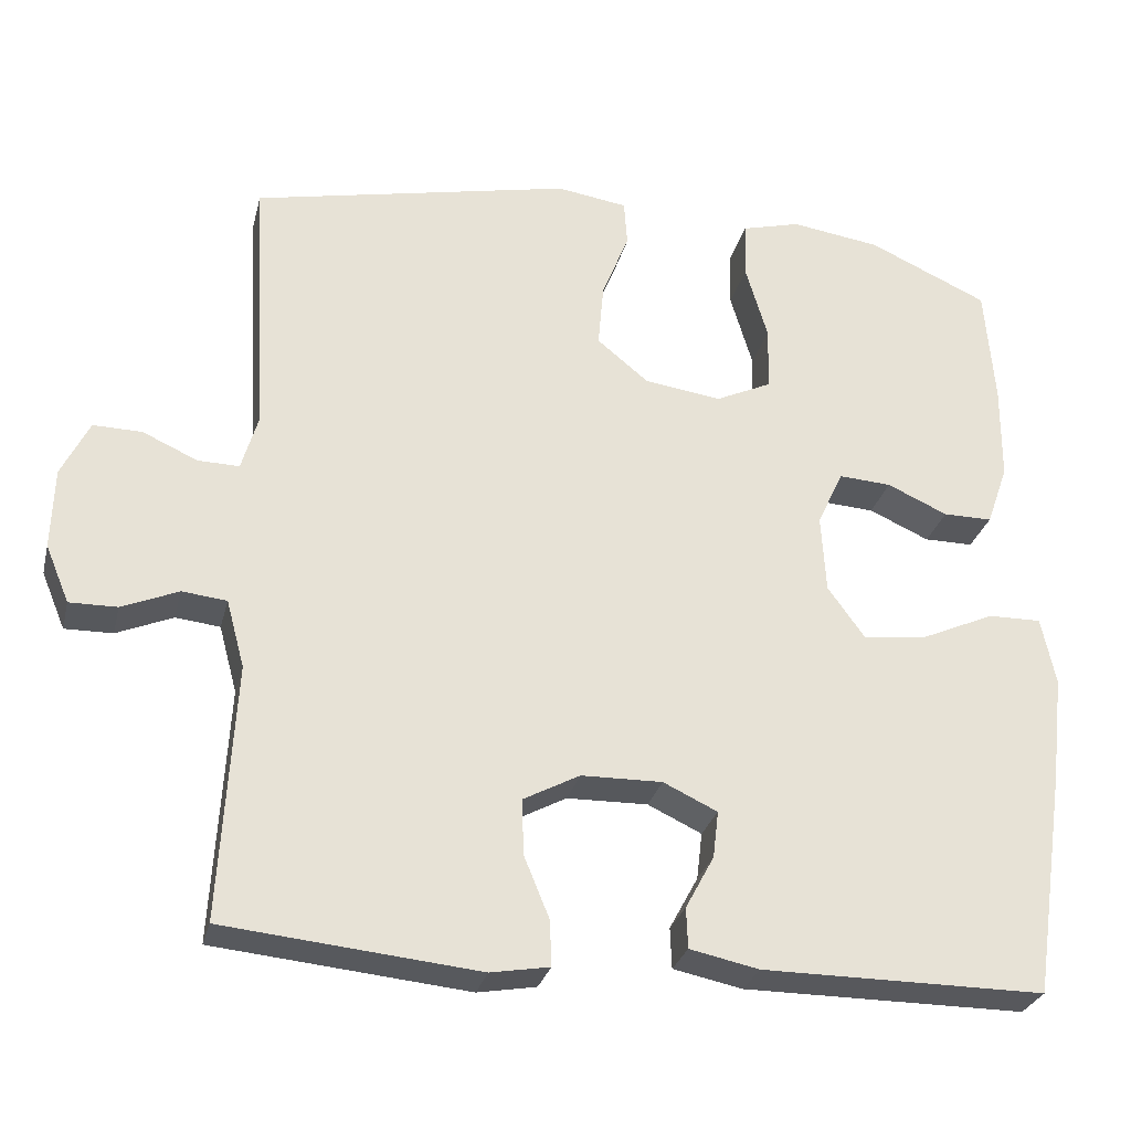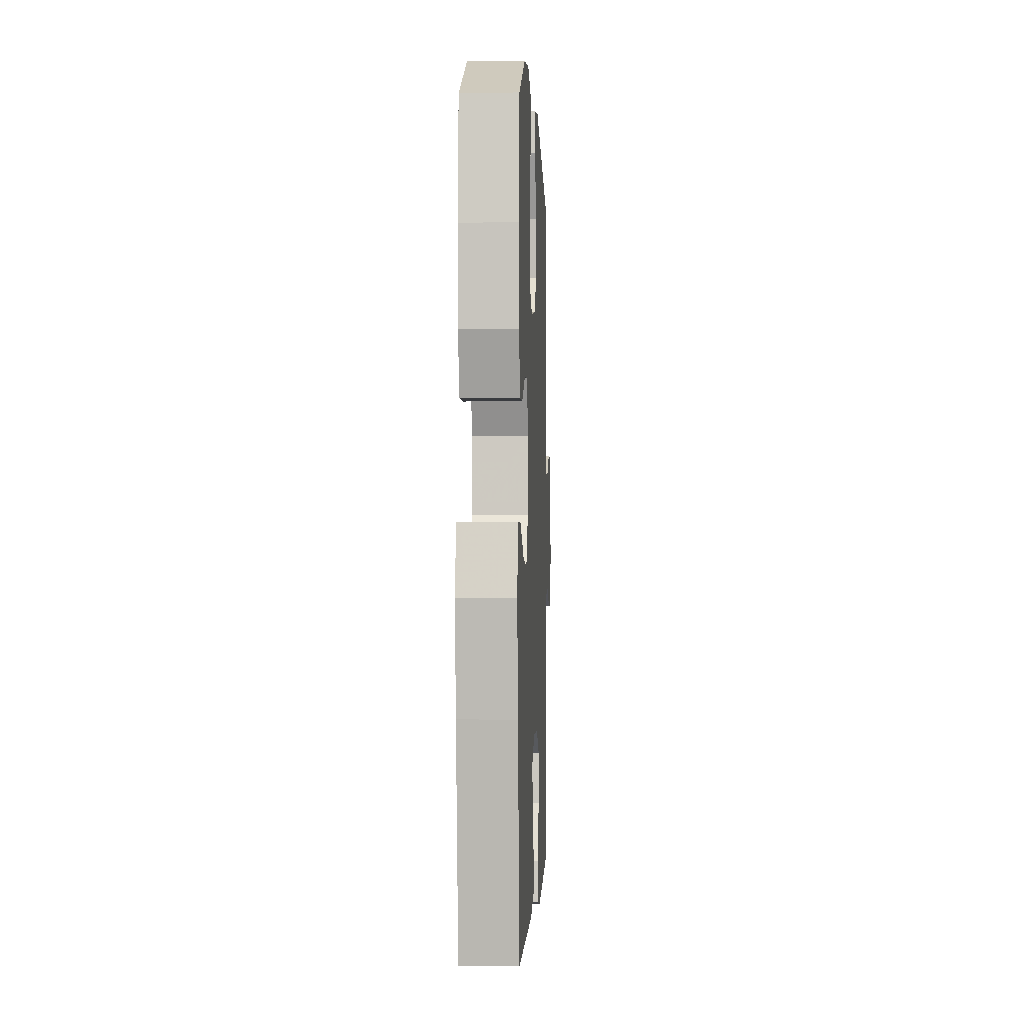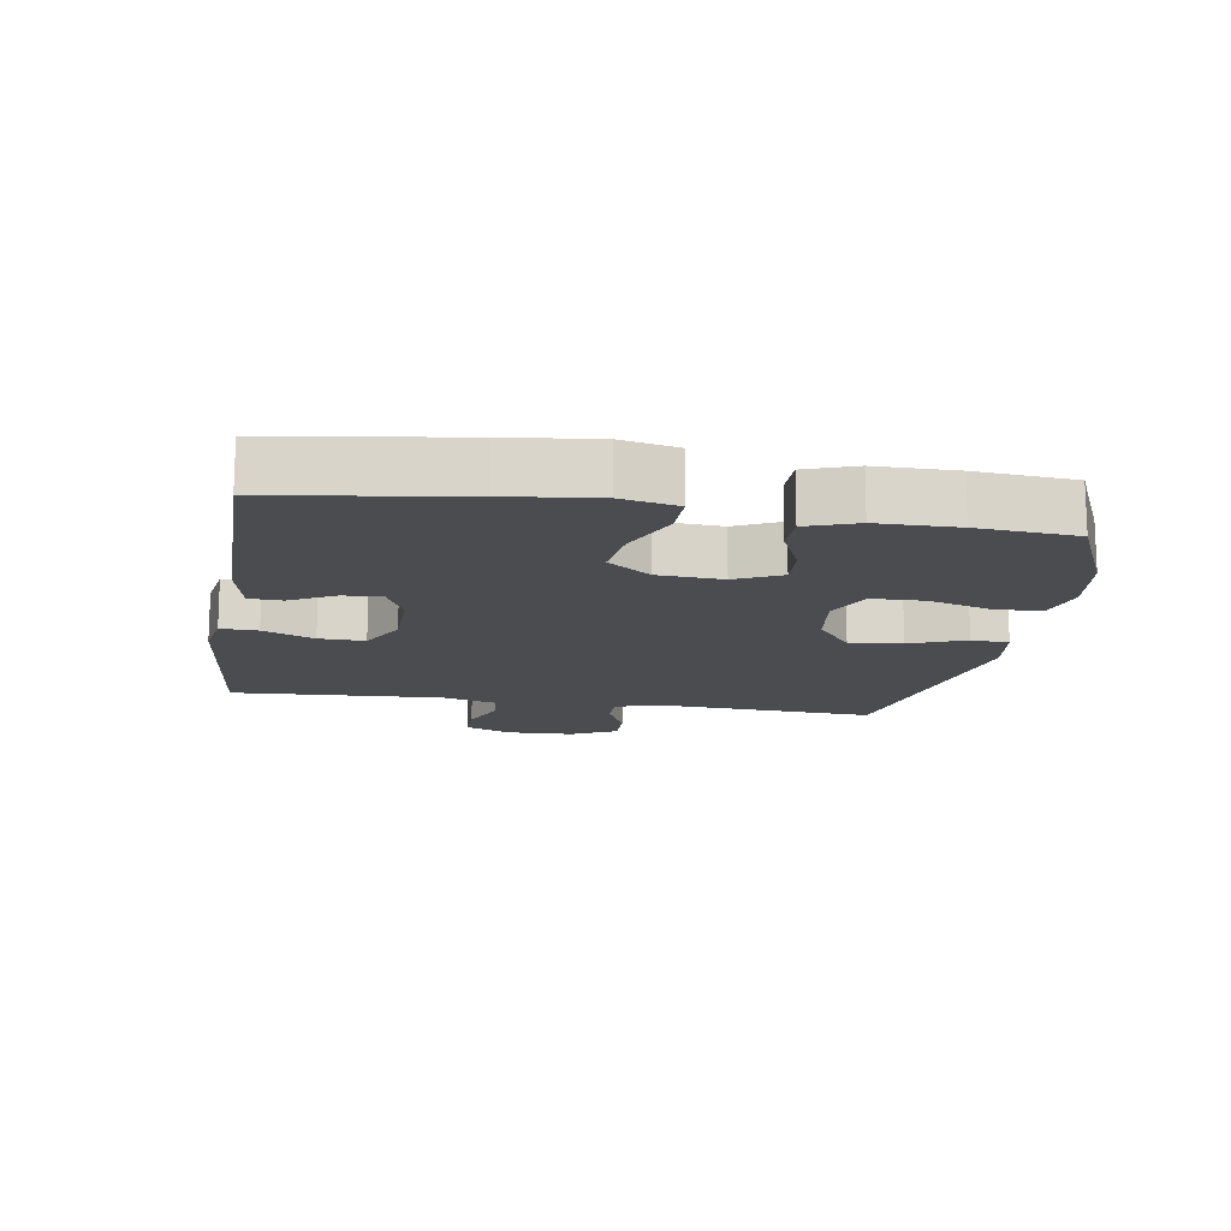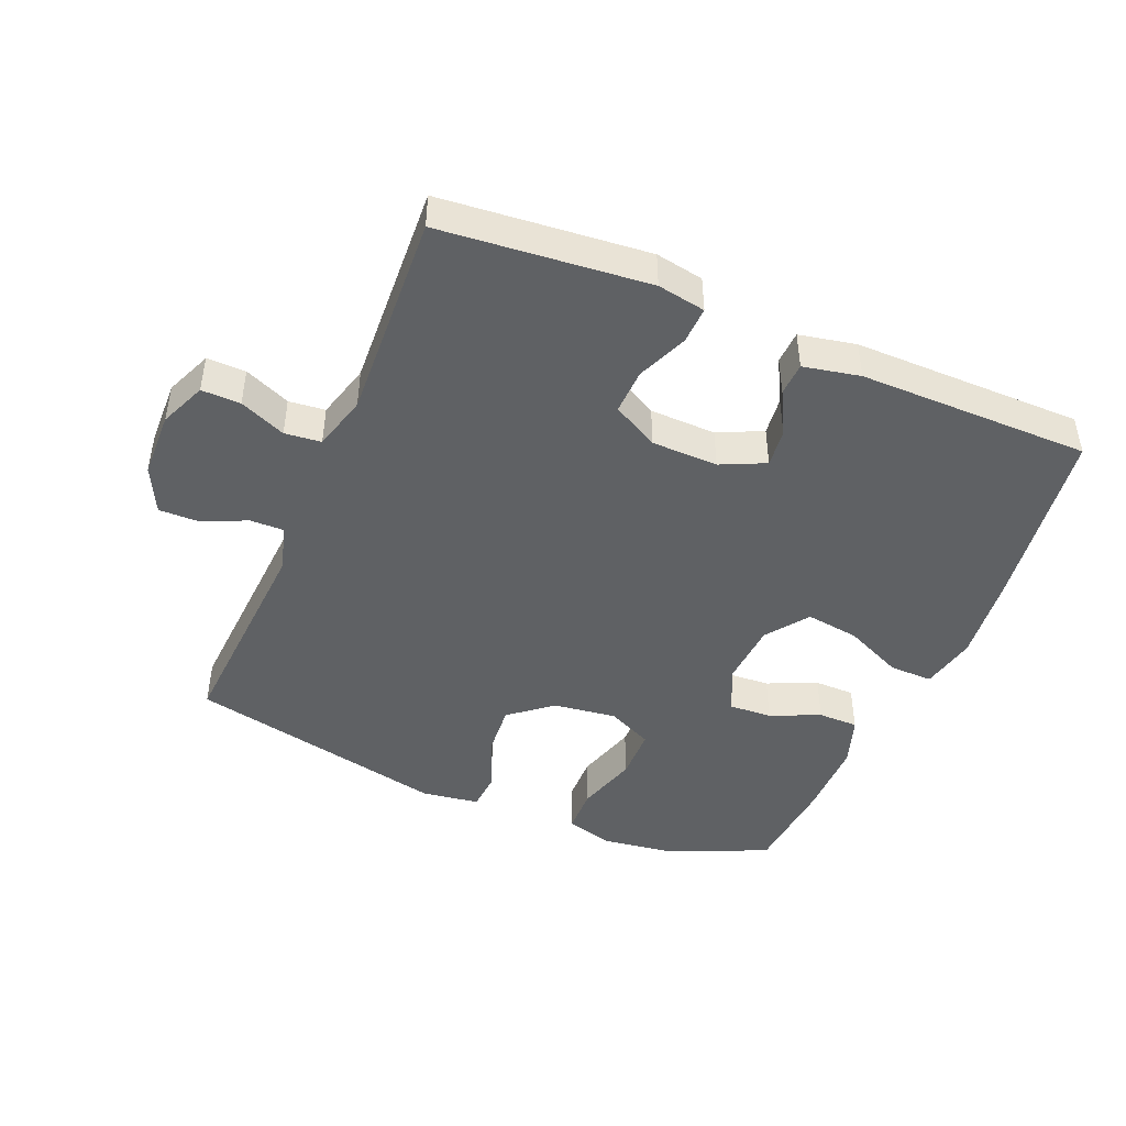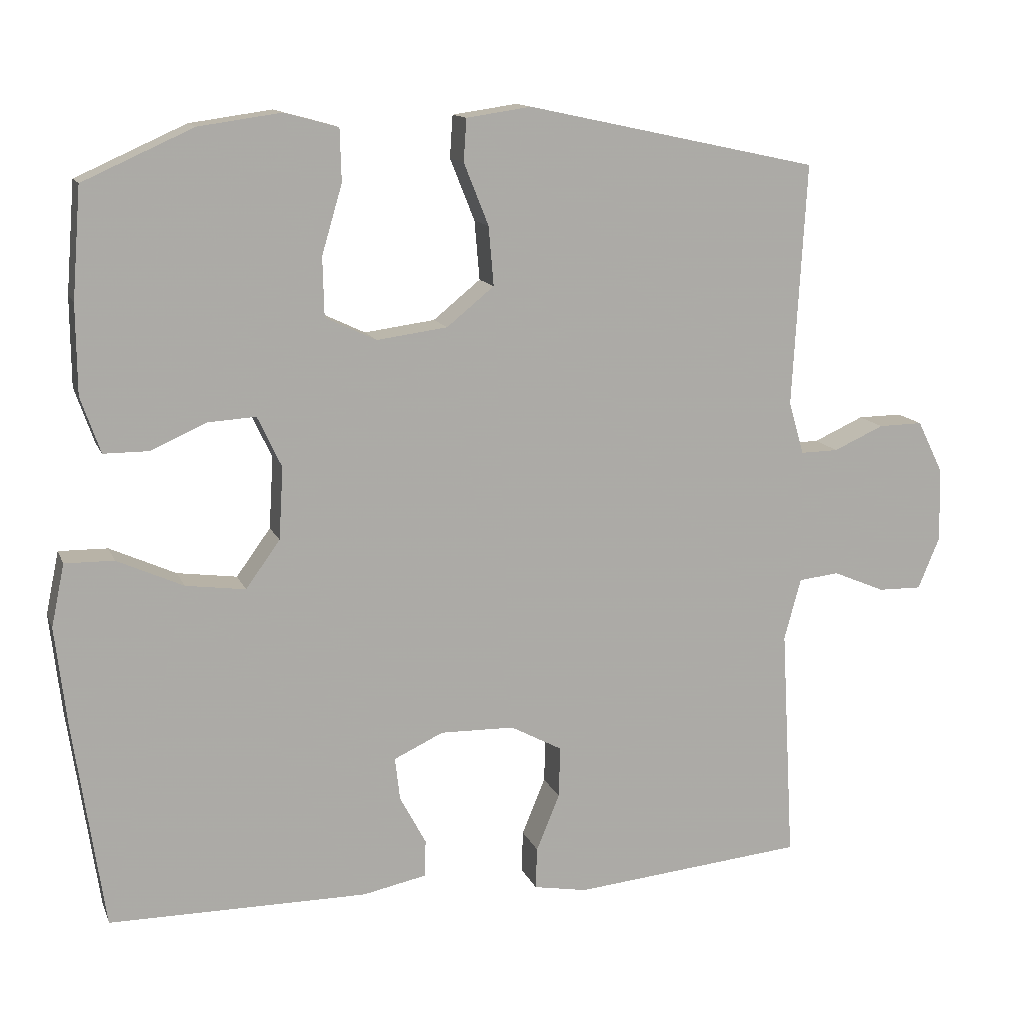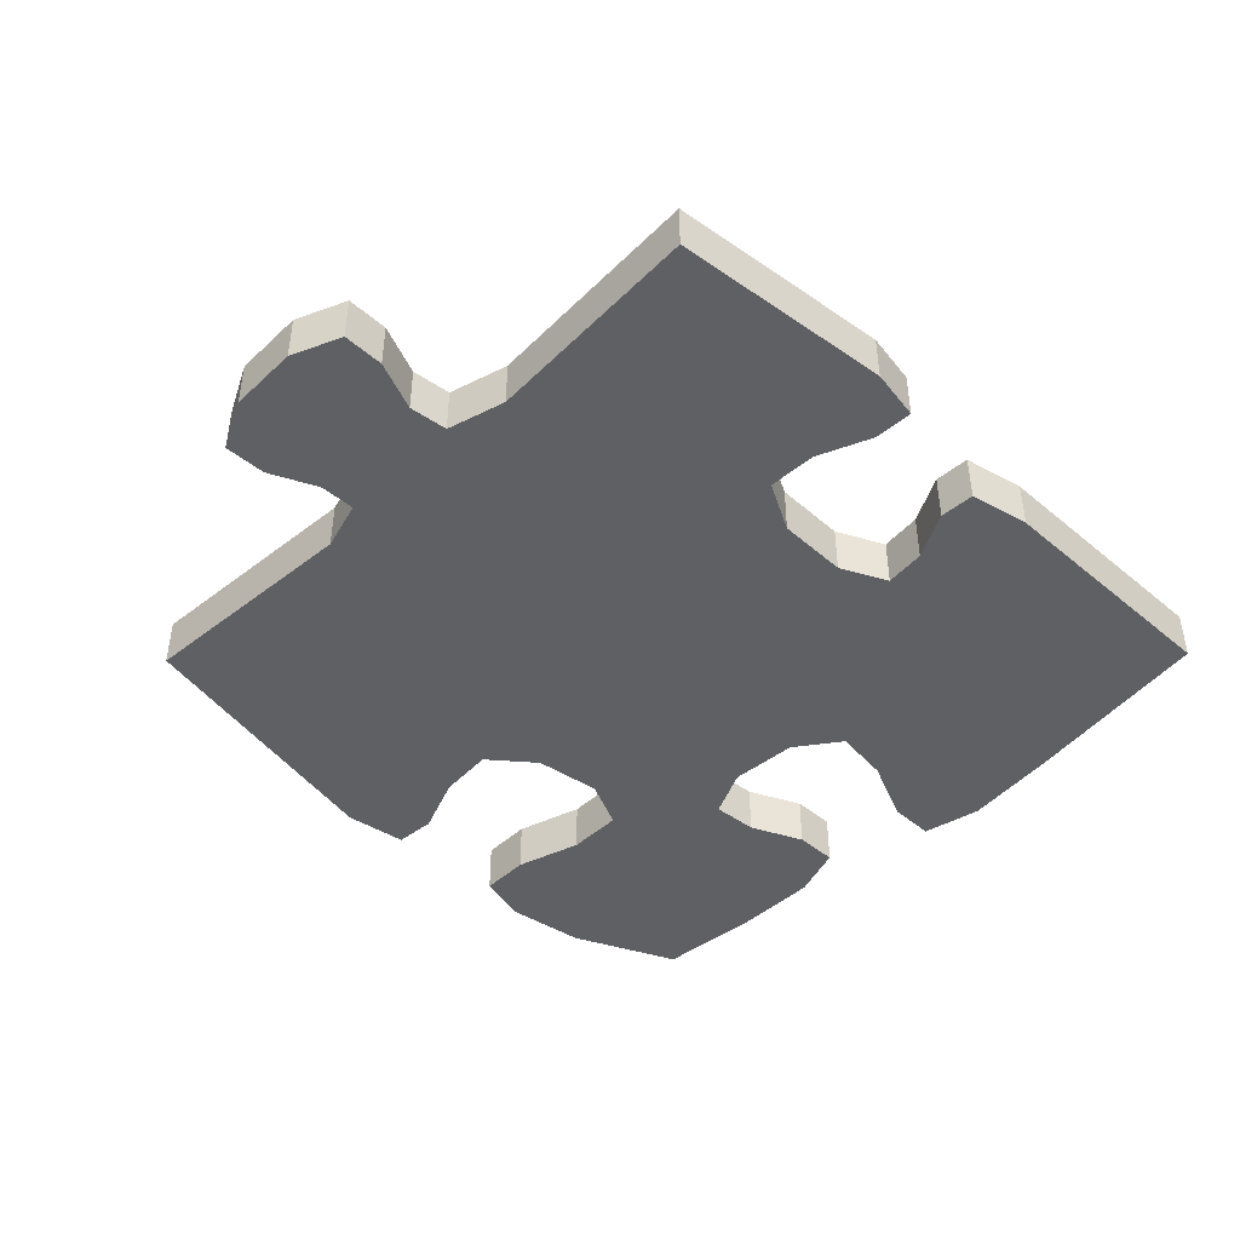
<metadata>
{"format":"obj","ext":"obj","renderer":"f3d","projection":"perspective","resolution":1024,"background":"white","views":[{"elev":-28.5,"azim":166.4,"up":"+Z"},{"elev":-0.9,"azim":-87.4,"up":"+Z"},{"elev":-14.8,"azim":-99.2,"up":"+Y"},{"elev":-45.4,"azim":157.0,"up":"+Y"},{"elev":13.0,"azim":-16.5,"up":"+Z"},{"elev":-44.0,"azim":135.6,"up":"+Y"}]}
</metadata>
<code>
v 0.5 0.07 -0.5
v 0.181 0.07 -0.531
v 0.107 0.07 -0.518
v 0.109 0.07 -0.461
v 0.141 0.07 -0.383
v 0.143 0.07 -0.313
v 0.072 0.07 -0.275
v -0.03 0.07 -0.273
v -0.098 0.07 -0.305
v -0.091 0.07 -0.364
v -0.055 0.07 -0.431
v -0.057 0.07 -0.482
v -0.144 0.07 -0.5
v -0.5 0.07 -0.5
v -0.542 0.07 -0.216
v -0.558 0.07 -0.079
v -0.54 0.07 0.007
v -0.473 0.07 0.006
v -0.382 0.07 -0.035
v -0.3 0.07 -0.046
v -0.253 0.07 0.019
v -0.247 0.07 0.118
v -0.28 0.07 0.188
v -0.346 0.07 0.184
v -0.422 0.07 0.15
v -0.484 0.07 0.15
v -0.511 0.07 0.227
v -0.512 0.07 0.349
v -0.5 0.07 0.5
v -0.349 0.07 0.568
v -0.236 0.07 0.584
v -0.162 0.07 0.564
v -0.16 0.07 0.492
v -0.188 0.07 0.397
v -0.186 0.07 0.316
v -0.116 0.07 0.283
v -0.019 0.07 0.296
v 0.046 0.07 0.349
v 0.039 0.07 0.43
v 0.005 0.07 0.515
v 0.009 0.07 0.573
v 0.098 0.07 0.586
v 0.5 0.07 0.5
v 0.481 0.07 0.166
v 0.502 0.07 0.094
v 0.554 0.07 0.095
v 0.623 0.07 0.126
v 0.684 0.07 0.127
v 0.719 0.07 0.056
v 0.722 0.07 -0.046
v 0.692 0.07 -0.118
v 0.632 0.07 -0.117
v 0.561 0.07 -0.087
v 0.505 0.07 -0.093
v 0.482 0.07 -0.178
v 0.5 0 -0.5
v 0.181 0 -0.531
v 0.107 0 -0.518
v 0.109 0 -0.461
v 0.141 0 -0.383
v 0.143 0 -0.313
v 0.072 0 -0.275
v -0.03 0 -0.273
v -0.098 0 -0.305
v -0.091 0 -0.364
v -0.055 0 -0.431
v -0.057 0 -0.482
v -0.144 0 -0.5
v -0.5 0 -0.5
v -0.542 0 -0.216
v -0.558 0 -0.079
v -0.54 0 0.007
v -0.473 0 0.006
v -0.382 0 -0.035
v -0.3 0 -0.046
v -0.253 0 0.019
v -0.247 0 0.118
v -0.28 0 0.188
v -0.346 0 0.184
v -0.422 0 0.15
v -0.484 0 0.15
v -0.511 0 0.227
v -0.512 0 0.349
v -0.5 0 0.5
v -0.349 0 0.568
v -0.236 0 0.584
v -0.162 0 0.564
v -0.16 0 0.492
v -0.188 0 0.397
v -0.186 0 0.316
v -0.116 0 0.283
v -0.019 0 0.296
v 0.046 0 0.349
v 0.039 0 0.43
v 0.005 0 0.515
v 0.009 0 0.573
v 0.098 0 0.586
v 0.5 0 0.5
v 0.481 0 0.166
v 0.502 0 0.094
v 0.554 0 0.095
v 0.623 0 0.126
v 0.684 0 0.127
v 0.719 0 0.056
v 0.722 0 -0.046
v 0.692 0 -0.118
v 0.632 0 -0.117
v 0.561 0 -0.087
v 0.505 0 -0.093
v 0.482 0 -0.178
f 51 52 53
f 50 51 53
f 49 50 53
f 48 49 53
f 47 48 53
f 46 47 53
f 45 46 53 54
f 44 45 54 55
f 42 43 44
f 41 42 44
f 40 41 44
f 39 40 44
f 38 39 44 55
f 32 33 34
f 31 32 34
f 30 31 34
f 29 30 34
f 28 29 34
f 27 28 34
f 26 27 34
f 25 26 34
f 24 25 34
f 23 24 34 35
f 22 23 35 36
f 17 18 19
f 16 17 19
f 15 16 19
f 14 15 19
f 13 14 19
f 12 13 19
f 11 12 19
f 10 11 19
f 9 10 19 20
f 8 9 20 21
f 3 4 5
f 2 3 5
f 1 2 5
f 55 1 5
f 55 5 6
f 55 6 7
f 38 55 7
f 37 38 7
f 22 36 37
f 21 22 37
f 8 21 37
f 7 8 37
f 108 107 106
f 108 106 105
f 108 105 104
f 108 104 103
f 108 103 102
f 108 102 101
f 109 108 101 100
f 110 109 100 99
f 99 98 97
f 99 97 96
f 99 96 95
f 99 95 94
f 110 99 94 93
f 89 88 87
f 89 87 86
f 89 86 85
f 89 85 84
f 89 84 83
f 89 83 82
f 89 82 81
f 89 81 80
f 89 80 79
f 90 89 79 78
f 91 90 78 77
f 74 73 72
f 74 72 71
f 74 71 70
f 74 70 69
f 74 69 68
f 74 68 67
f 74 67 66
f 74 66 65
f 75 74 65 64
f 76 75 64 63
f 60 59 58
f 60 58 57
f 60 57 56
f 60 56 110
f 61 60 110
f 62 61 110
f 62 110 93
f 62 93 92
f 92 91 77
f 92 77 76
f 92 76 63
f 92 63 62
f 1 56 57 2
f 2 57 58 3
f 3 58 59 4
f 4 59 60 5
f 5 60 61 6
f 6 61 62 7
f 7 62 63 8
f 8 63 64 9
f 9 64 65 10
f 10 65 66 11
f 11 66 67 12
f 12 67 68 13
f 13 68 69 14
f 14 69 70 15
f 15 70 71 16
f 16 71 72 17
f 17 72 73 18
f 18 73 74 19
f 19 74 75 20
f 20 75 76 21
f 21 76 77 22
f 22 77 78 23
f 23 78 79 24
f 24 79 80 25
f 25 80 81 26
f 26 81 82 27
f 27 82 83 28
f 28 83 84 29
f 29 84 85 30
f 30 85 86 31
f 31 86 87 32
f 32 87 88 33
f 33 88 89 34
f 34 89 90 35
f 35 90 91 36
f 36 91 92 37
f 37 92 93 38
f 38 93 94 39
f 39 94 95 40
f 40 95 96 41
f 41 96 97 42
f 42 97 98 43
f 43 98 99 44
f 44 99 100 45
f 45 100 101 46
f 46 101 102 47
f 47 102 103 48
f 48 103 104 49
f 49 104 105 50
f 50 105 106 51
f 51 106 107 52
f 52 107 108 53
f 53 108 109 54
f 54 109 110 55
f 55 110 56 1

</code>
